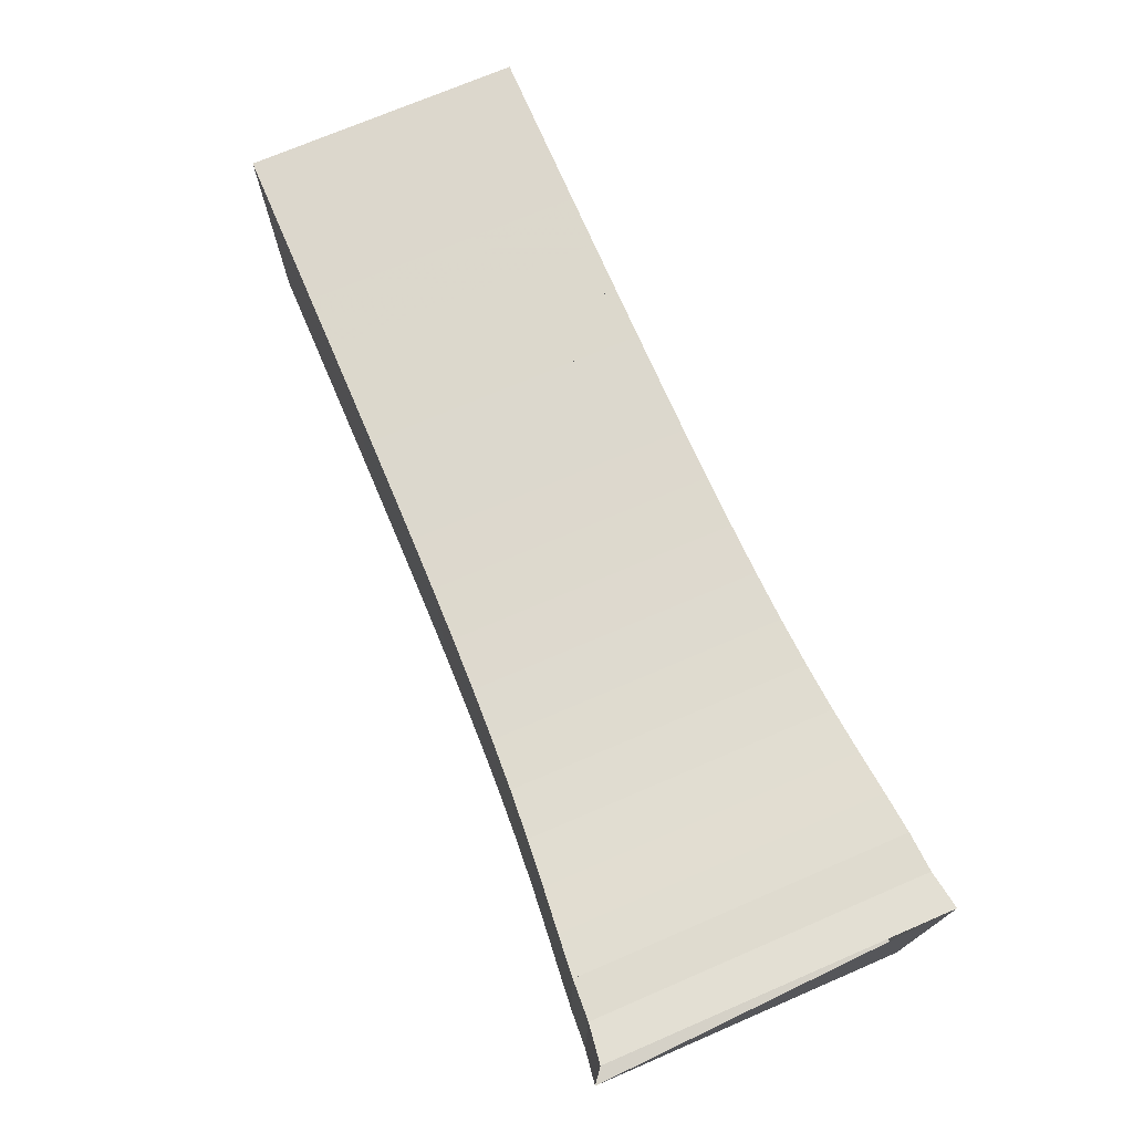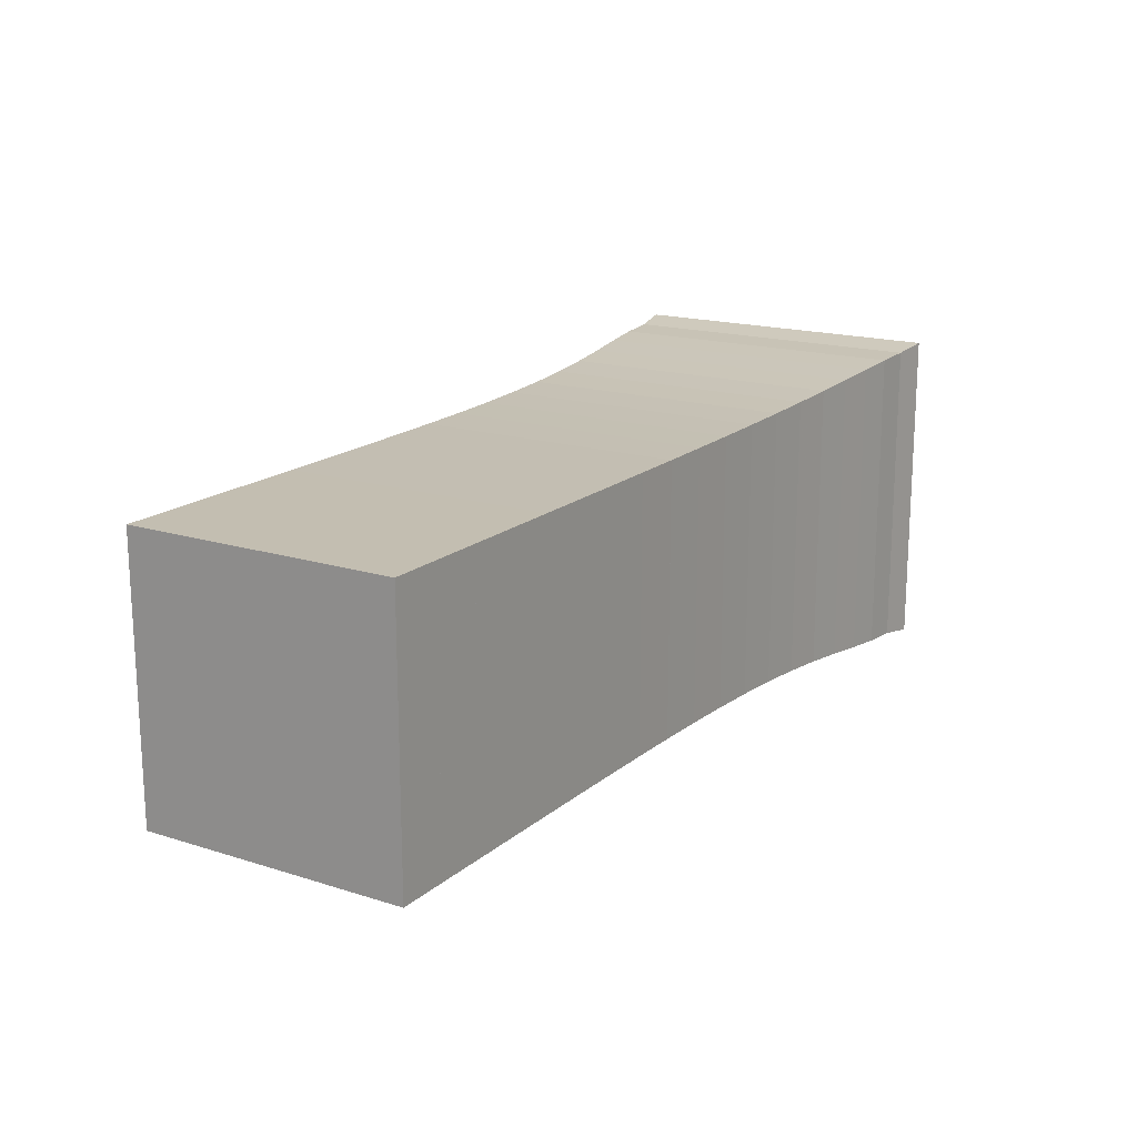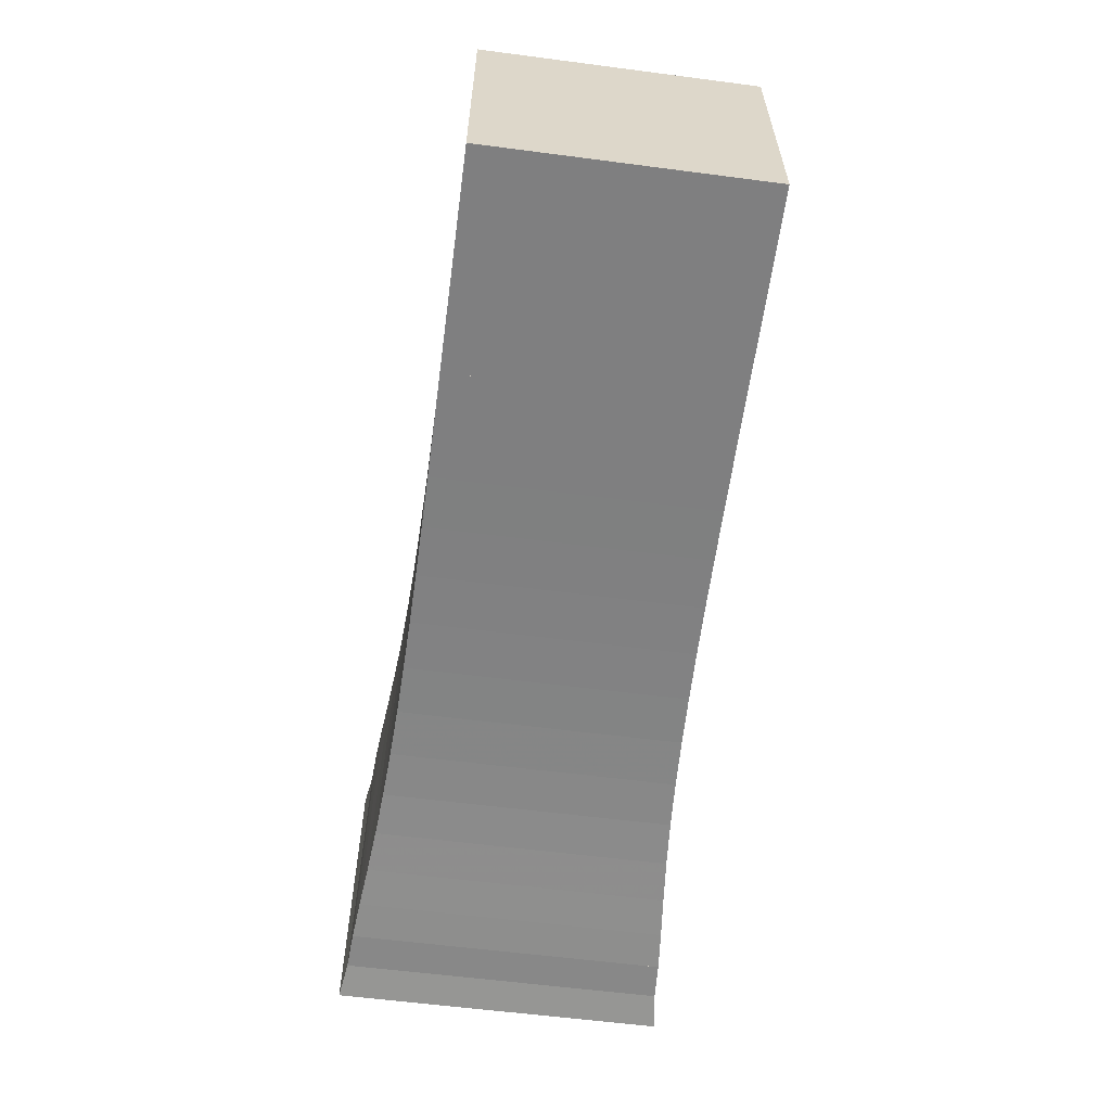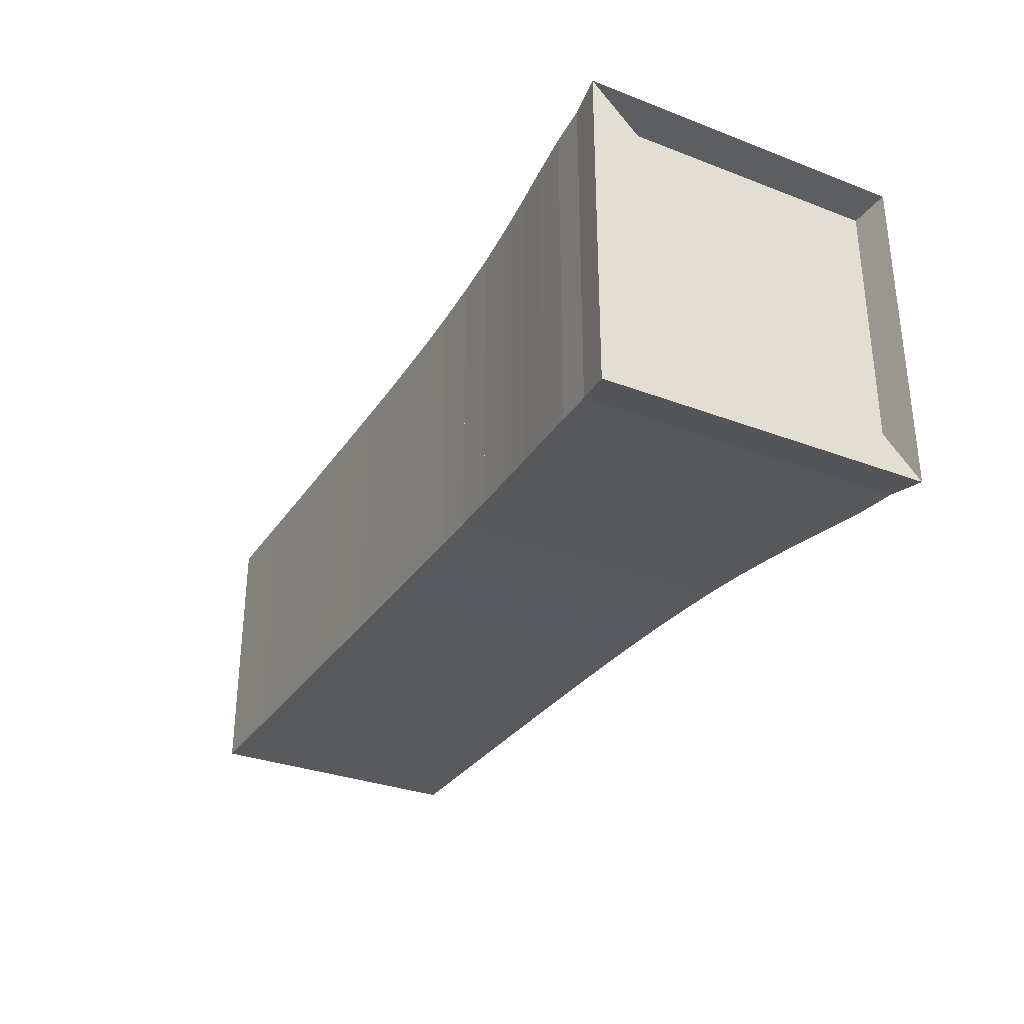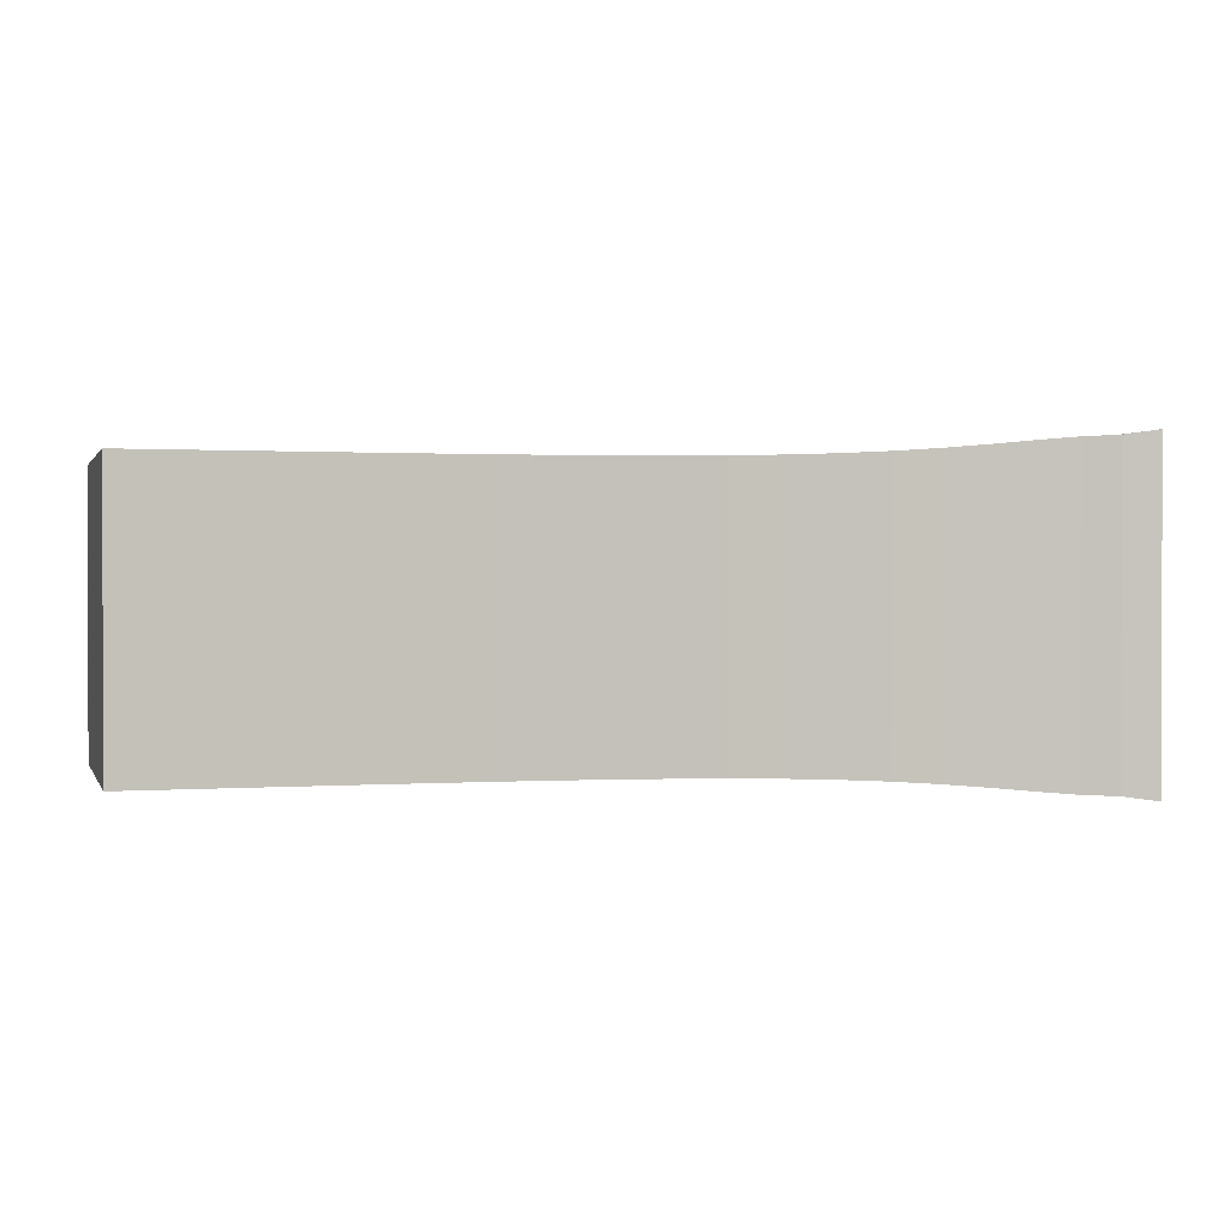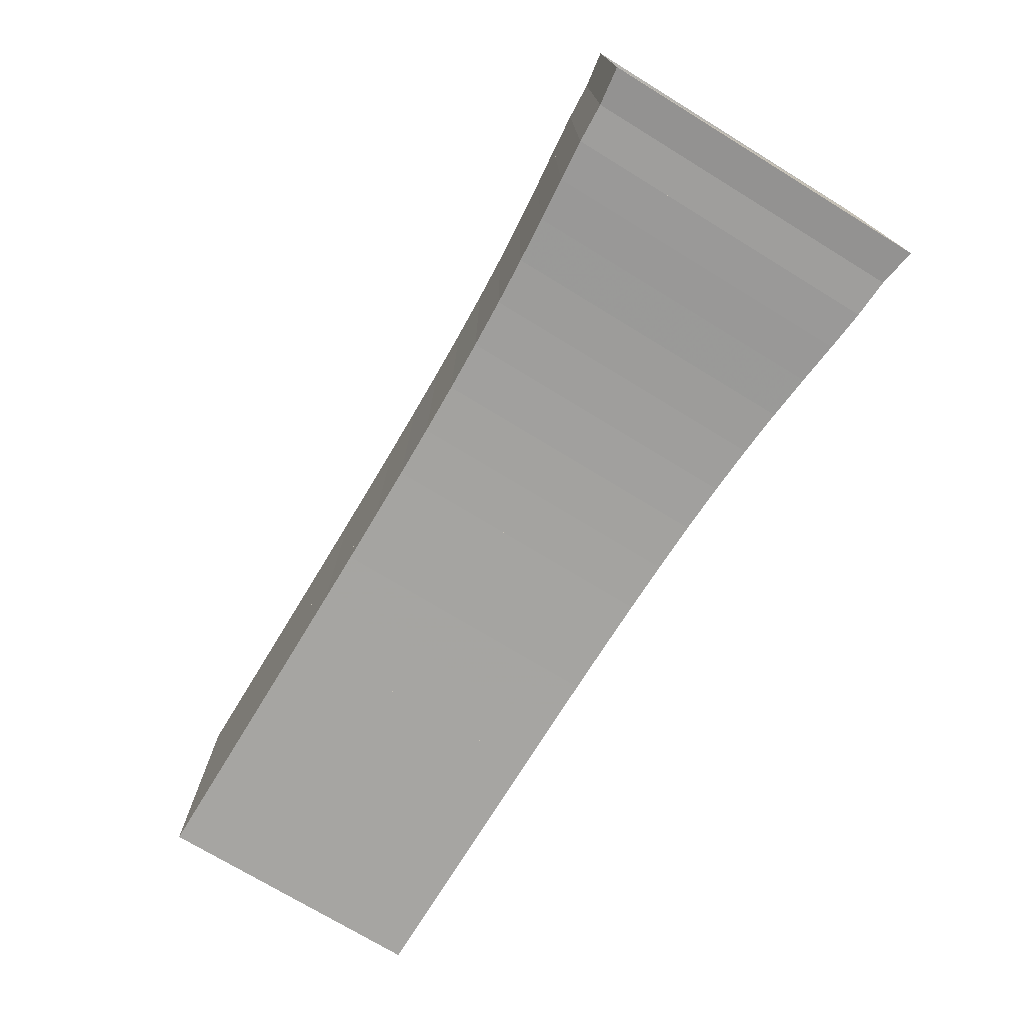
<metadata>
{"format":"obj","ext":"obj","renderer":"f3d","projection":"perspective","resolution":1024,"background":"white","views":[{"elev":72.8,"azim":-113.2,"up":"+Z"},{"elev":17.2,"azim":122.1,"up":"+Y"},{"elev":-59.7,"azim":82.4,"up":"+Z"},{"elev":-31.3,"azim":-118.5,"up":"+Y"},{"elev":0.9,"azim":164.1,"up":"+Z"},{"elev":-73.8,"azim":-121.4,"up":"+Z"}]}
</metadata>
<code>
v 0 -0.25 -0.25
v 0 -0.25 0.25
v 0 0.25 0.25
v 0 0.25 -0.25
v 0.0561 -0.2421 -0.2421
v 0.0561 -0.2421 0.2421
v 0.0561 0.2421 0.2421
v 0.0561 0.2421 -0.2421
v 0.1137 -0.239 -0.239
v 0.1137 -0.239 0.239
v 0.1137 0.239 0.239
v 0.1137 0.239 -0.239
v 0.1739 -0.2337 -0.2337
v 0.1739 -0.2337 0.2337
v 0.1739 0.2337 0.2337
v 0.1739 0.2337 -0.2337
v 0.2375 -0.2275 -0.2275
v 0.2375 -0.2275 0.2275
v 0.2375 0.2275 0.2275
v 0.2375 0.2275 -0.2275
v 0.3044 -0.2217 -0.2217
v 0.3044 -0.2217 0.2217
v 0.3044 0.2217 0.2217
v 0.3044 0.2217 -0.2217
v 0.3744 -0.2167 -0.2167
v 0.3744 -0.2167 0.2167
v 0.3744 0.2167 0.2167
v 0.3744 0.2167 -0.2167
v 0.4471 -0.2128 -0.2128
v 0.4471 -0.2128 0.2128
v 0.4471 0.2128 0.2128
v 0.4471 0.2128 -0.2128
v 0.5217 -0.2099 -0.2099
v 0.5217 -0.2099 0.2099
v 0.5217 0.2099 0.2099
v 0.5217 0.2099 -0.2099
v 0.5979 -0.2078 -0.2078
v 0.5979 -0.2078 0.2078
v 0.5979 0.2078 0.2078
v 0.5979 0.2078 -0.2078
v 0.6751 -0.2064 -0.2064
v 0.6751 -0.2064 0.2064
v 0.6751 0.2064 0.2064
v 0.6751 0.2064 -0.2064
v 0.753 -0.2055 -0.2055
v 0.753 -0.2055 0.2055
v 0.753 0.2055 0.2055
v 0.753 0.2055 -0.2055
v 0.8314 -0.2049 -0.2049
v 0.8314 -0.2049 0.2049
v 0.8314 0.2049 0.2049
v 0.8314 0.2049 -0.2049
v 0.91 -0.2045 -0.2045
v 0.91 -0.2045 0.2045
v 0.91 0.2045 0.2045
v 0.91 0.2045 -0.2045
v 0.9888 -0.2043 -0.2043
v 0.9888 -0.2043 0.2043
v 0.9888 0.2043 0.2043
v 0.9888 0.2043 -0.2043
v 1.068 -0.2042 -0.2042
v 1.068 -0.2042 0.2042
v 1.068 0.2042 0.2042
v 1.068 0.2042 -0.2042
v 1.147 -0.2042 -0.2042
v 1.147 -0.2042 0.2042
v 1.147 0.2042 0.2042
v 1.147 0.2042 -0.2042
v 1.225 -0.2041 -0.2041
v 1.225 -0.2041 0.2041
v 1.225 0.2041 0.2041
v 1.225 0.2041 -0.2041
v 1.304 -0.2041 -0.2041
v 1.304 -0.2041 0.2041
v 1.304 0.2041 0.2041
v 1.304 0.2041 -0.2041
v 1.383 -0.2041 -0.2041
v 1.383 -0.2041 0.2041
v 1.383 0.2041 0.2041
v 1.383 0.2041 -0.2041
f 1 2 4 5
f 5 6 7 8
f 5 6 2 1
f 6 7 3 2
f 7 8 4 3
f 8 5 1 4
f 9 10 11 12
f 9 10 6 5
f 10 11 7 6
f 11 12 8 7
f 12 9 5 8
f 13 14 15 16
f 13 14 10 9
f 14 15 11 10
f 15 16 12 11
f 16 13 9 12
f 17 18 19 20
f 17 18 14 13
f 18 19 15 14
f 19 20 16 15
f 20 17 13 16
f 21 22 23 24
f 21 22 18 17
f 22 23 19 18
f 23 24 20 19
f 24 21 17 20
f 25 26 27 28
f 25 26 22 21
f 26 27 23 22
f 27 28 24 23
f 28 25 21 24
f 29 30 31 32
f 29 30 26 25
f 30 31 27 26
f 31 32 28 27
f 32 29 25 28
f 33 34 35 36
f 33 34 30 29
f 34 35 31 30
f 35 36 32 31
f 36 33 29 32
f 37 38 39 40
f 37 38 34 33
f 38 39 35 34
f 39 40 36 35
f 40 37 33 36
f 41 42 43 44
f 41 42 38 37
f 42 43 39 38
f 43 44 40 39
f 44 41 37 40
f 45 46 47 48
f 45 46 42 41
f 46 47 43 42
f 47 48 44 43
f 48 45 41 44
f 49 50 51 52
f 49 50 46 45
f 50 51 47 46
f 51 52 48 47
f 52 49 45 48
f 53 54 55 56
f 53 54 50 49
f 54 55 51 50
f 55 56 52 51
f 56 53 49 52
f 57 58 59 60
f 57 58 54 53
f 58 59 55 54
f 59 60 56 55
f 60 57 53 56
f 61 62 63 64
f 61 62 58 57
f 62 63 59 58
f 63 64 60 59
f 64 61 57 60
f 65 66 67 68
f 65 66 62 61
f 66 67 63 62
f 67 68 64 63
f 68 65 61 64
f 69 70 71 72
f 69 70 66 65
f 70 71 67 66
f 71 72 68 67
f 72 69 65 68
f 73 74 75 76
f 73 74 70 69
f 74 75 71 70
f 75 76 72 71
f 76 73 69 72
f 77 78 79 80
f 77 78 74 73
f 78 79 75 74
f 79 80 76 75
f 80 77 73 76

</code>
